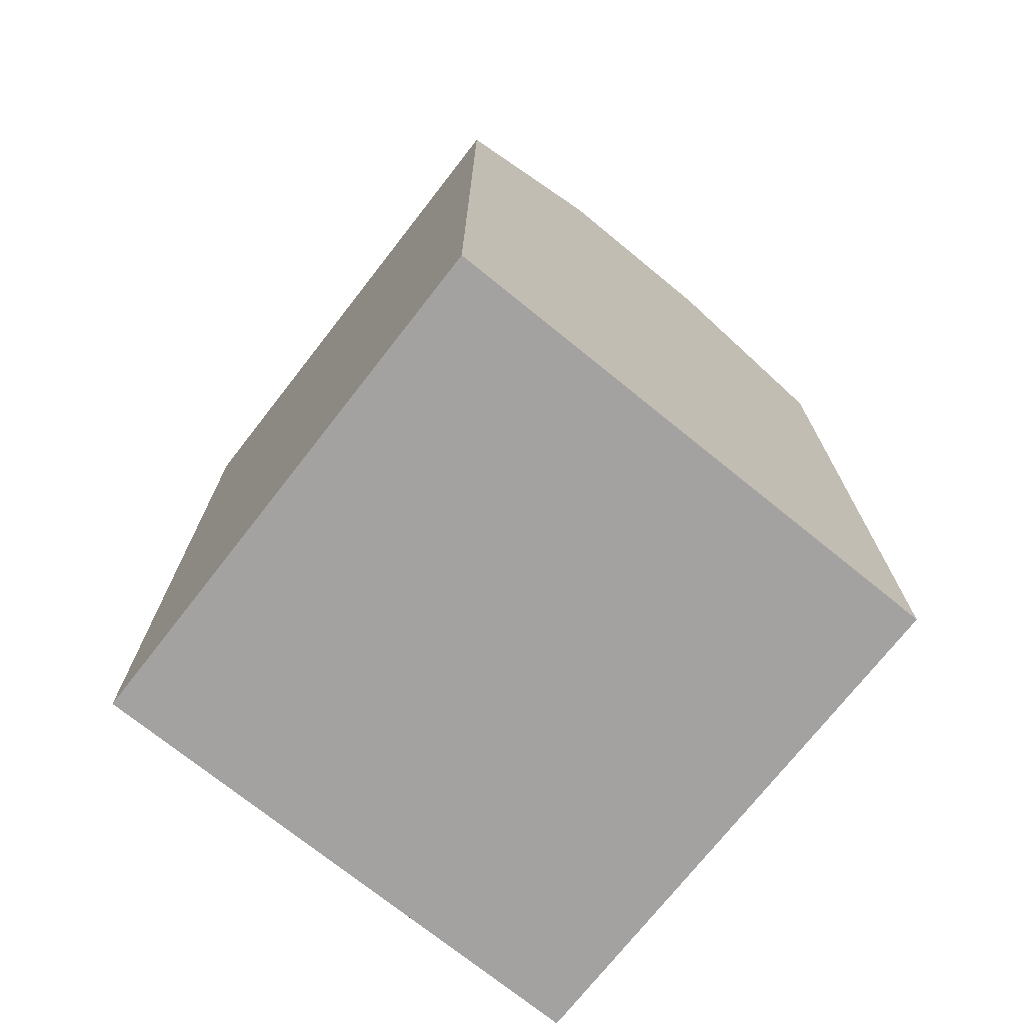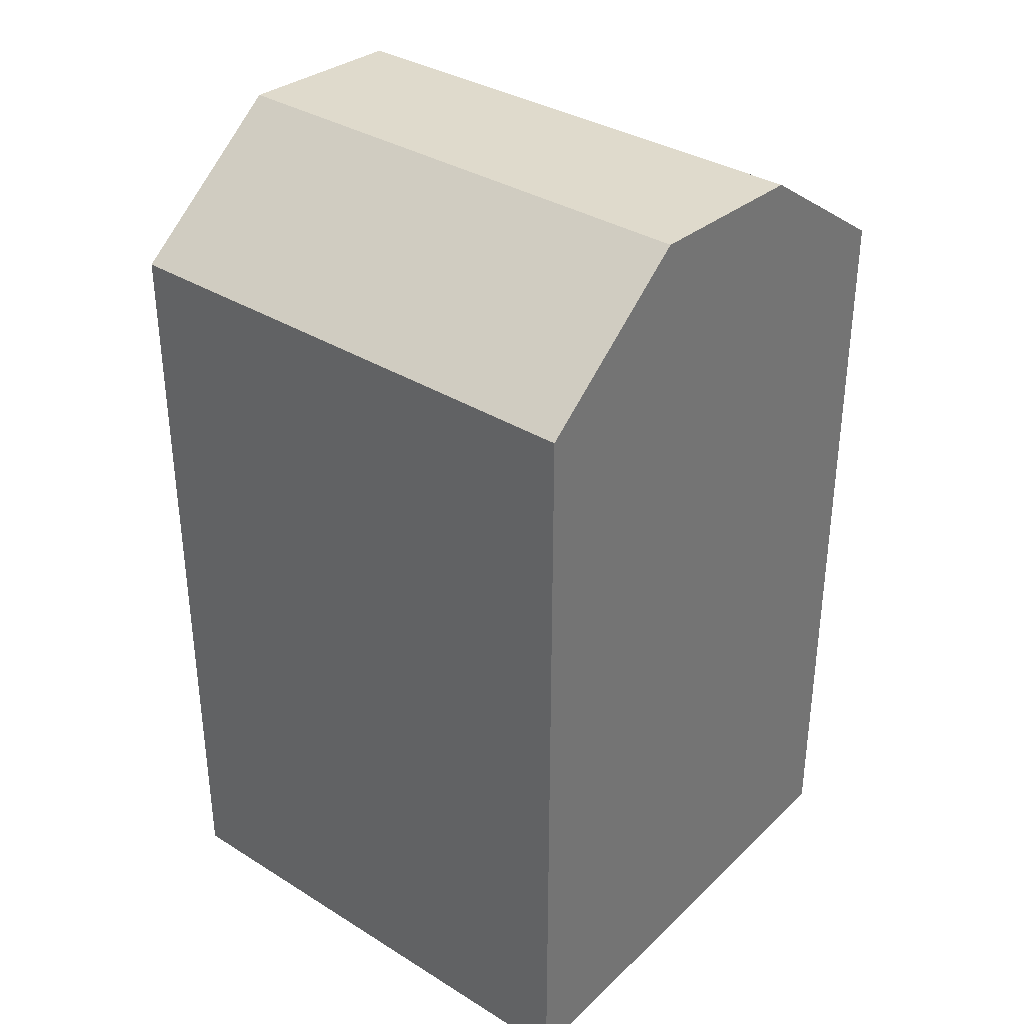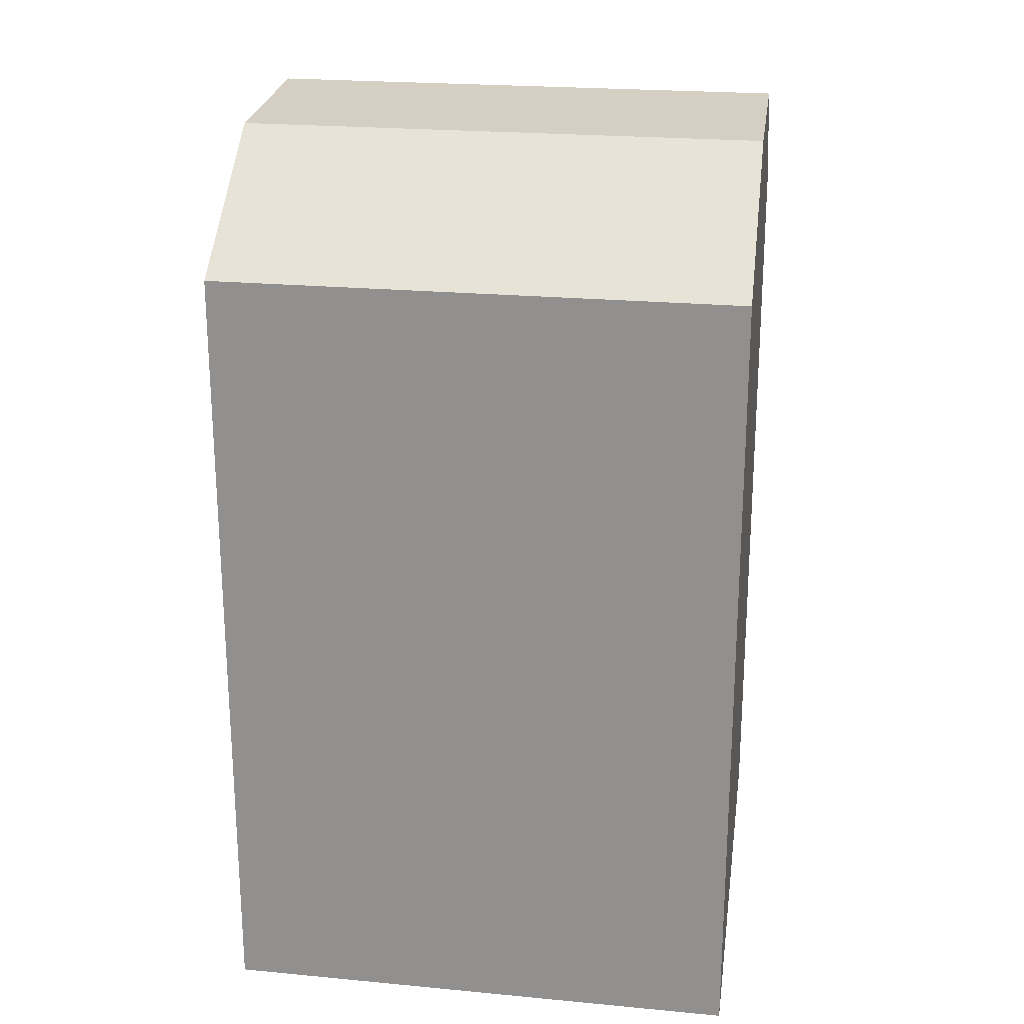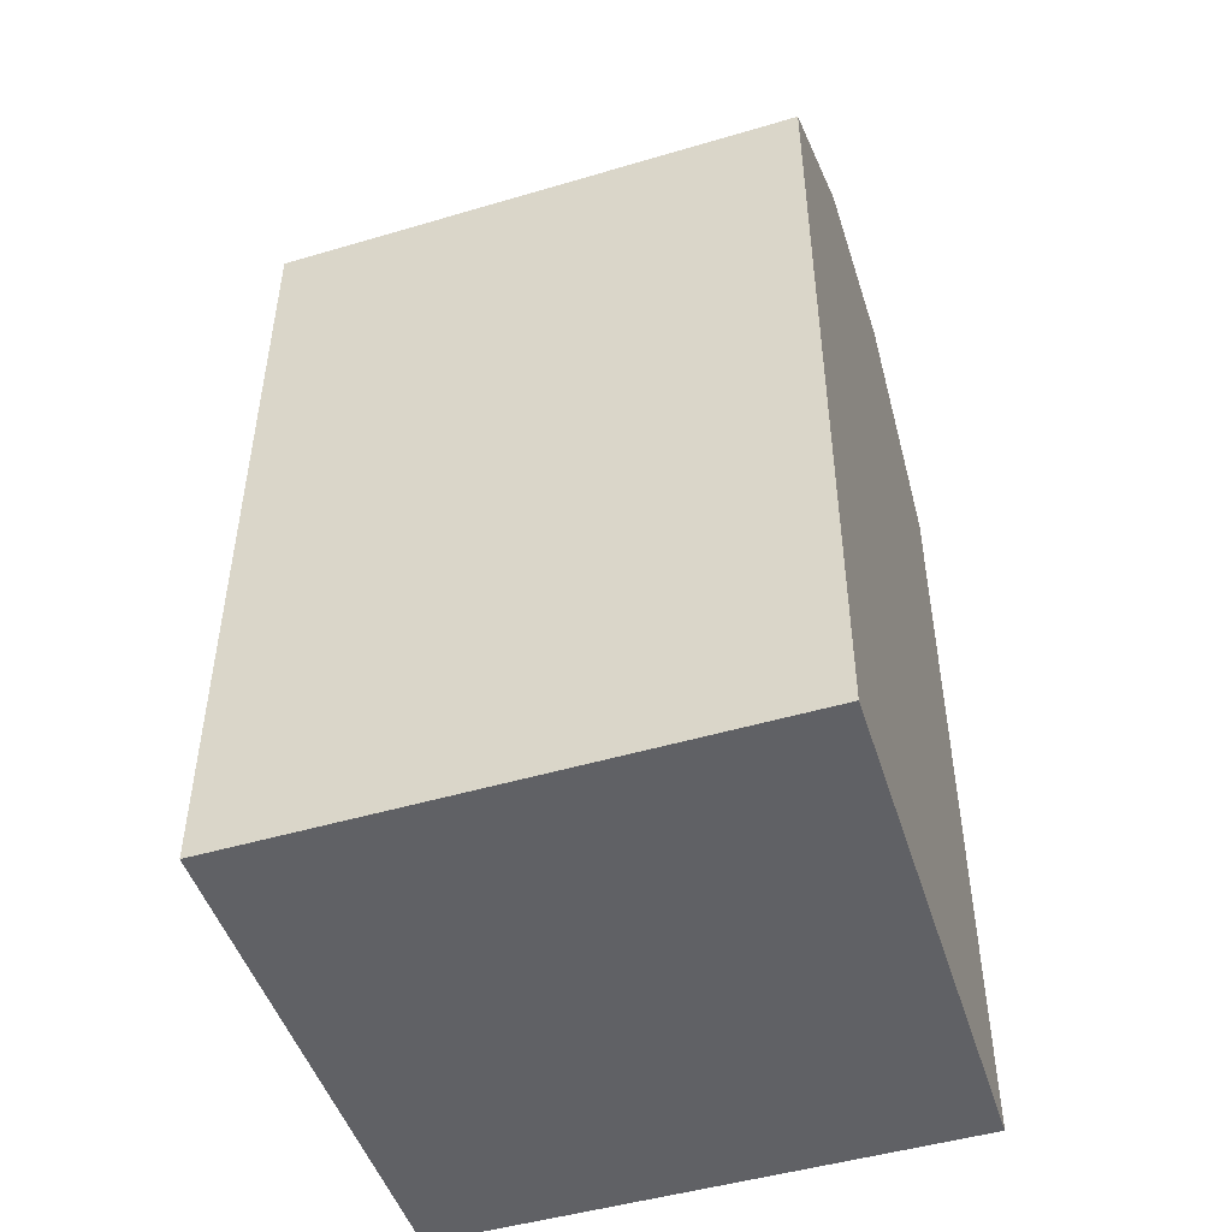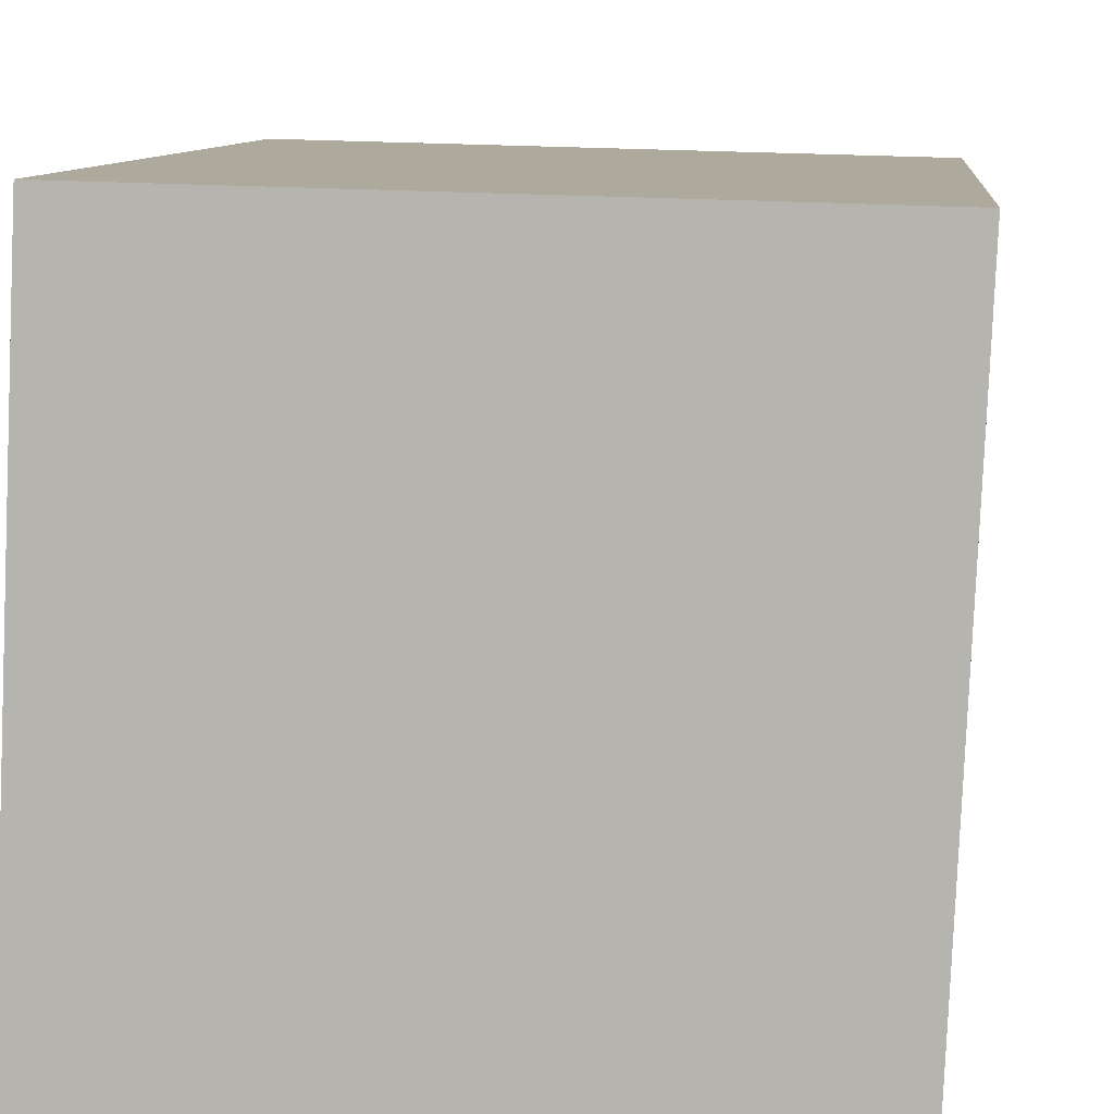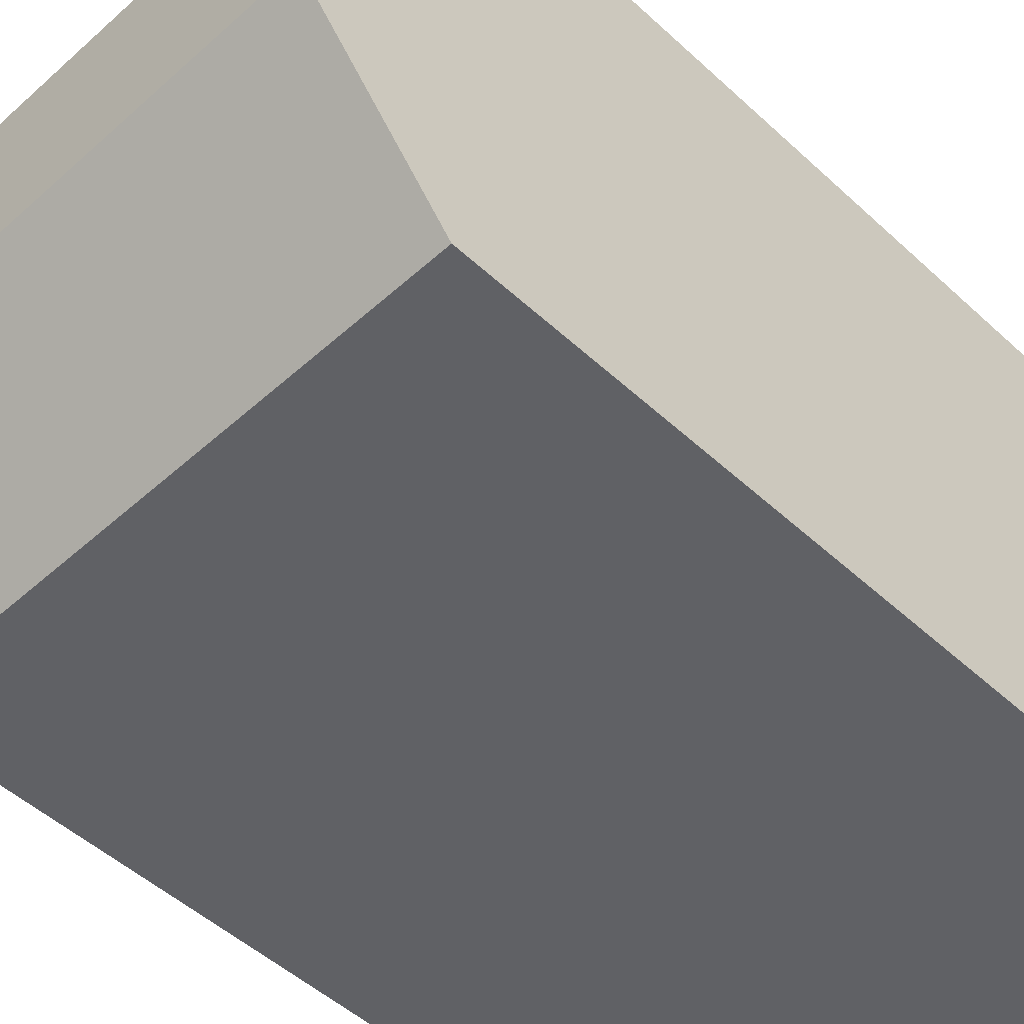
<metadata>
{"format":"obj","ext":"obj","renderer":"f3d","projection":"perspective","resolution":1024,"background":"white","views":[{"elev":-72.7,"azim":-126.5,"up":"+Y"},{"elev":34.6,"azim":-138.8,"up":"+Y"},{"elev":22.5,"azim":10.7,"up":"+Y"},{"elev":-47.9,"azim":19.8,"up":"+Y"},{"elev":8.5,"azim":5.2,"up":"+Z"},{"elev":-49.1,"azim":-135.7,"up":"+Z"}]}
</metadata>
<code>
v  13.61 22.82 8.584
v  13.21 19.88 -0.3277
v  13.4 23.08 3.907
v  13.8 19.88 12.91
v  13.21 2.003e-17 -0.3271
v  13.8 -7.905e-16 12.91
v  13.4 -2.393e-16 3.908
v  13.61 -5.257e-16 8.585
v  0.0004237 19.88 -0.00063
v  0.4023 22.82 8.911
v  0.1914 23.08 4.234
v  0.5972 19.88 13.24
v  0 0 0
v  0.5968 -8.105e-16 13.24
v  0.1909 -2.593e-16 4.235
v  0.4018 -5.457e-16 8.912
g defaultobject
f 1 2 3
f 2 1 4
f 2 4 5
f 5 4 6
f 5 6 7
f 7 6 8
f 9 10 11
f 10 9 12
f 12 9 13
f 12 13 14
f 14 13 15
f 14 15 16
f 6 12 14
f 12 6 4
f 9 5 13
f 5 9 2
f 12 1 10
f 1 12 4
f 10 3 11
f 3 10 1
f 11 2 9
f 2 11 3
f 7 13 5
f 13 7 8
f 13 8 6
f 13 6 14
f 13 14 15
f 15 14 16

</code>
